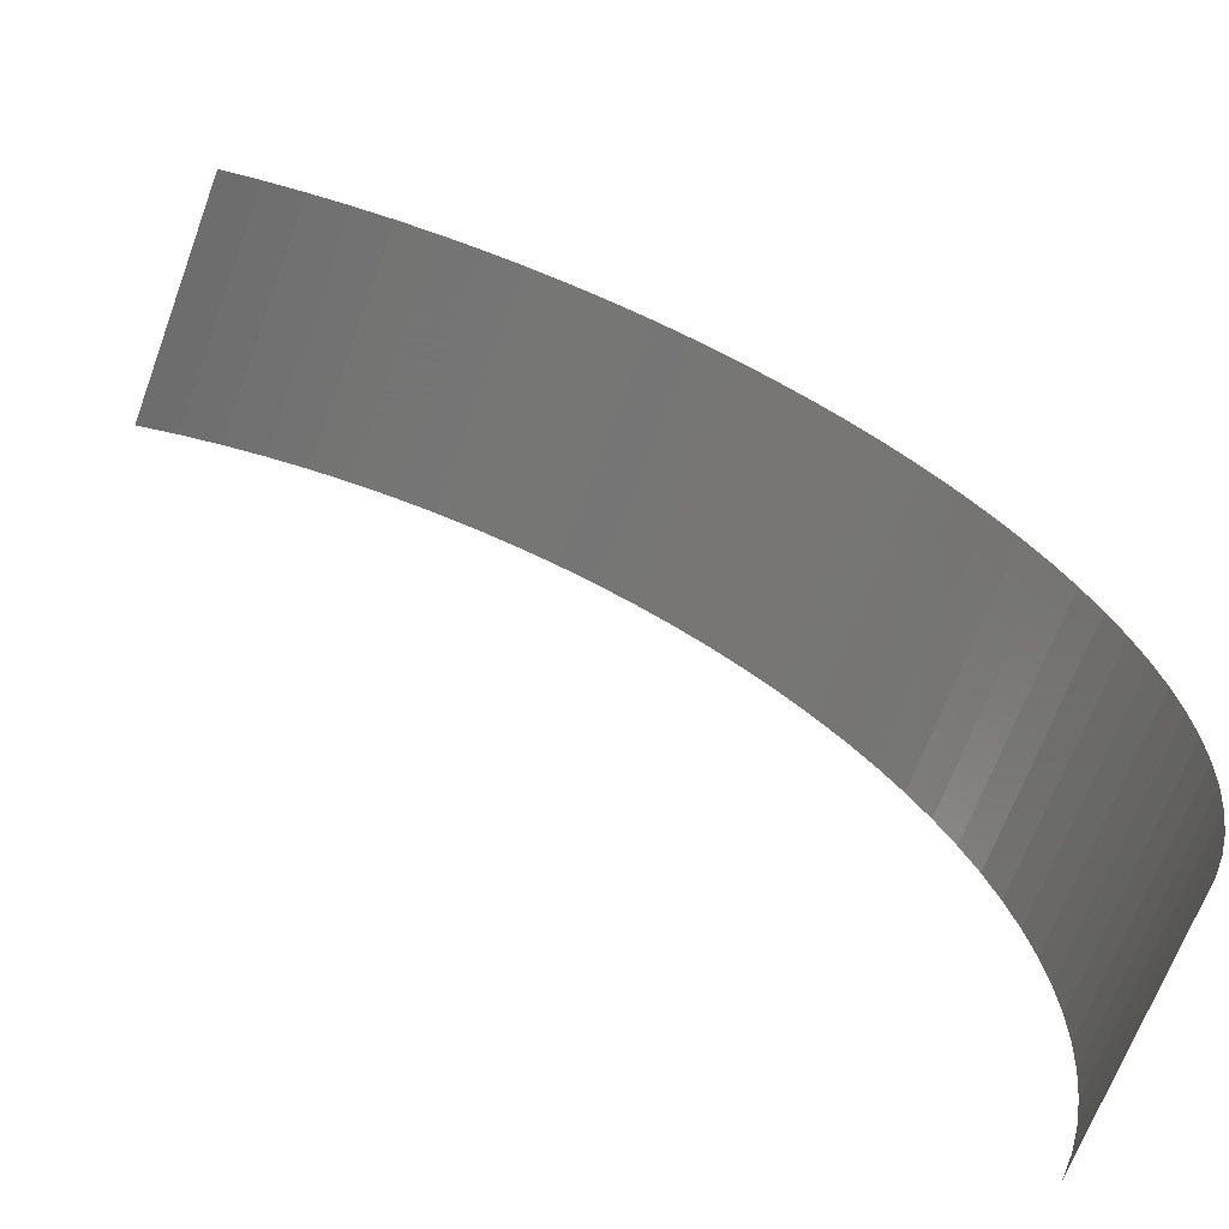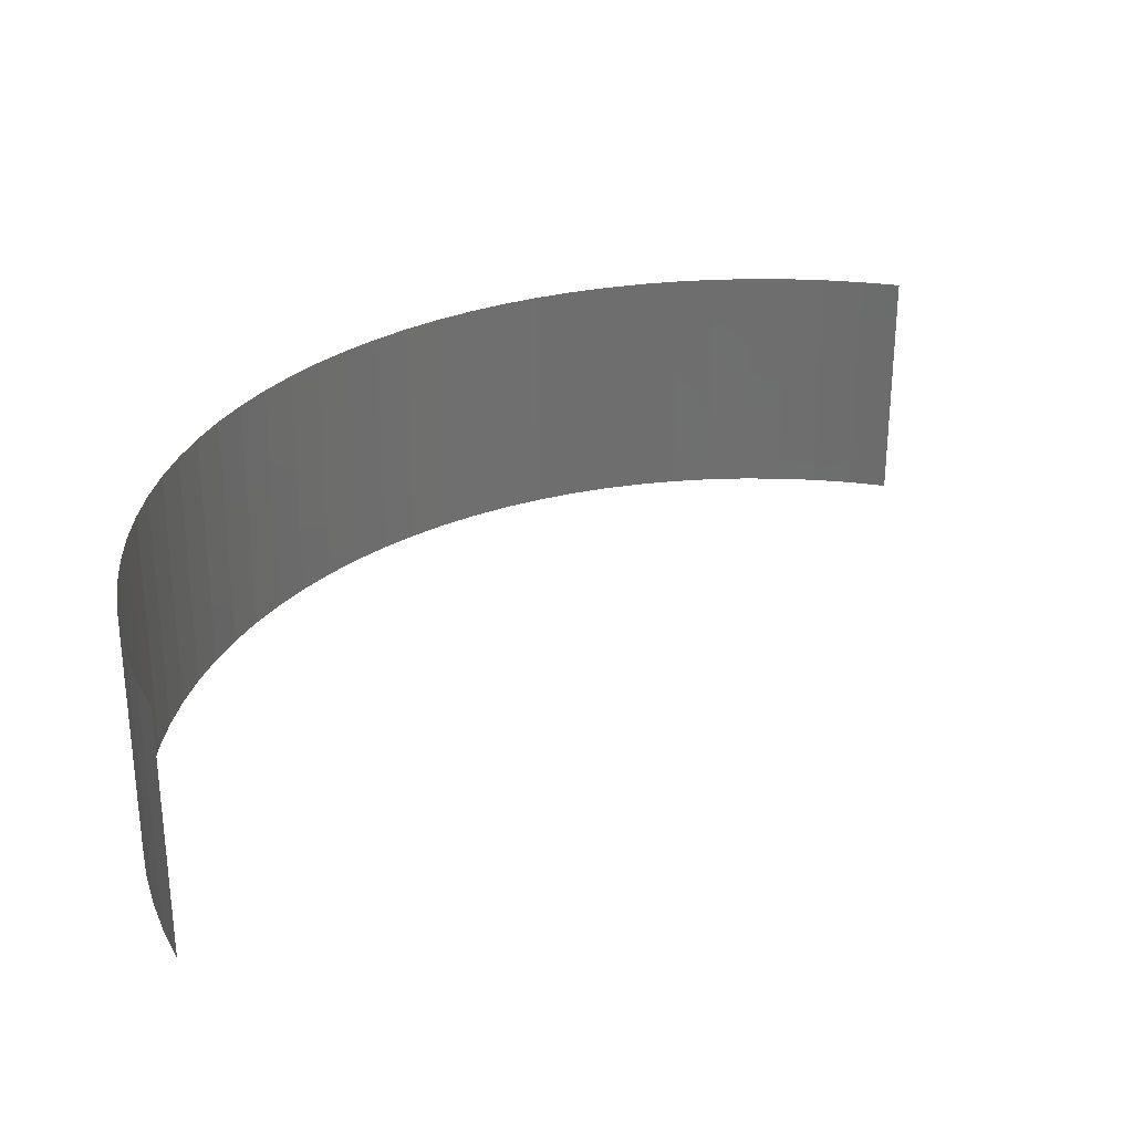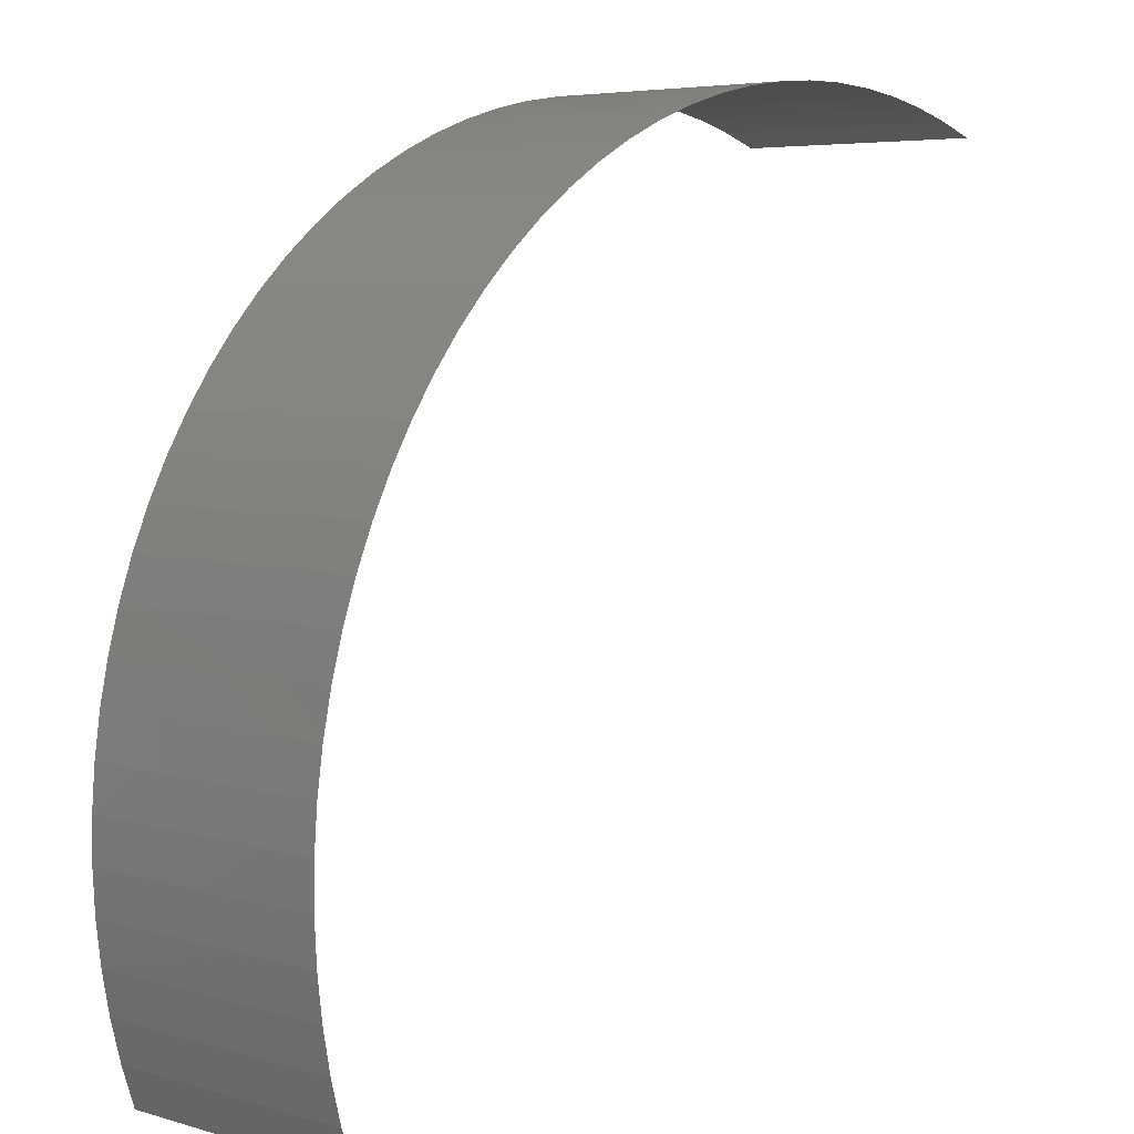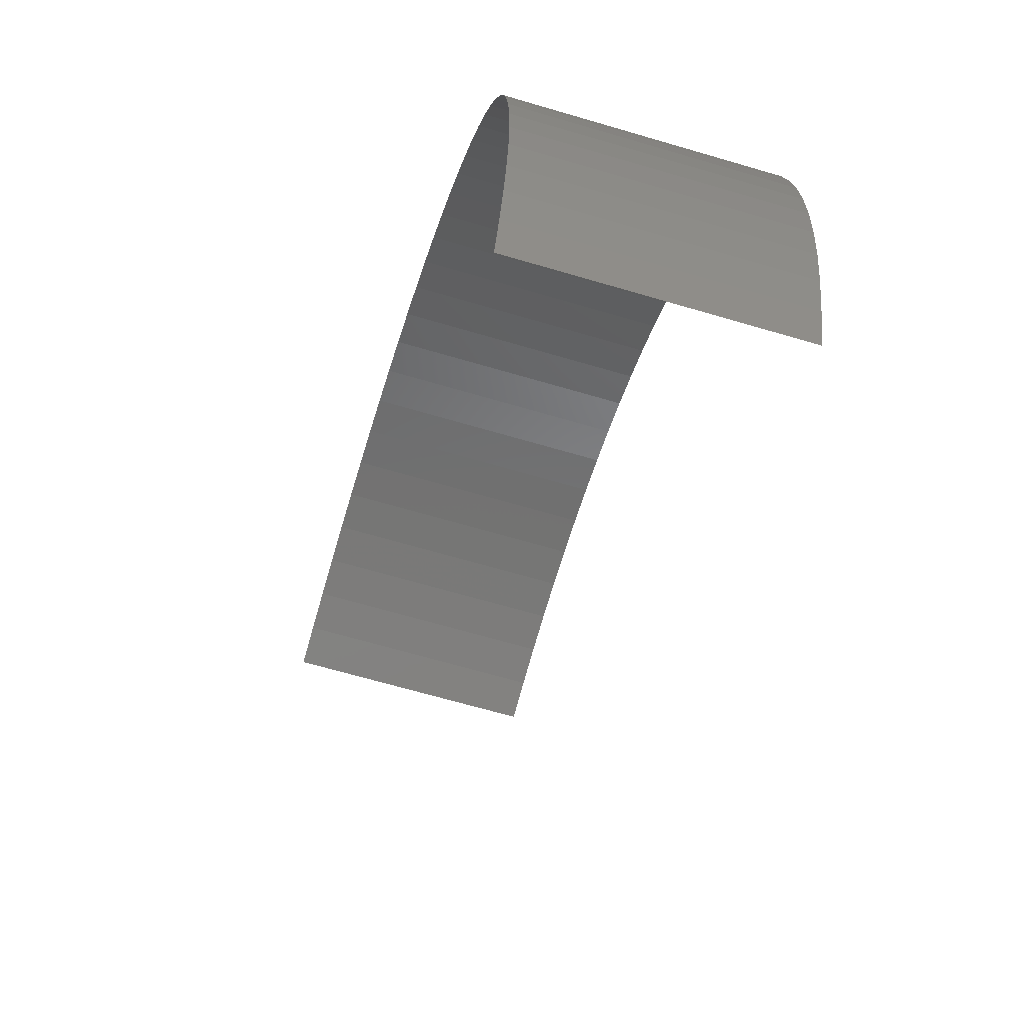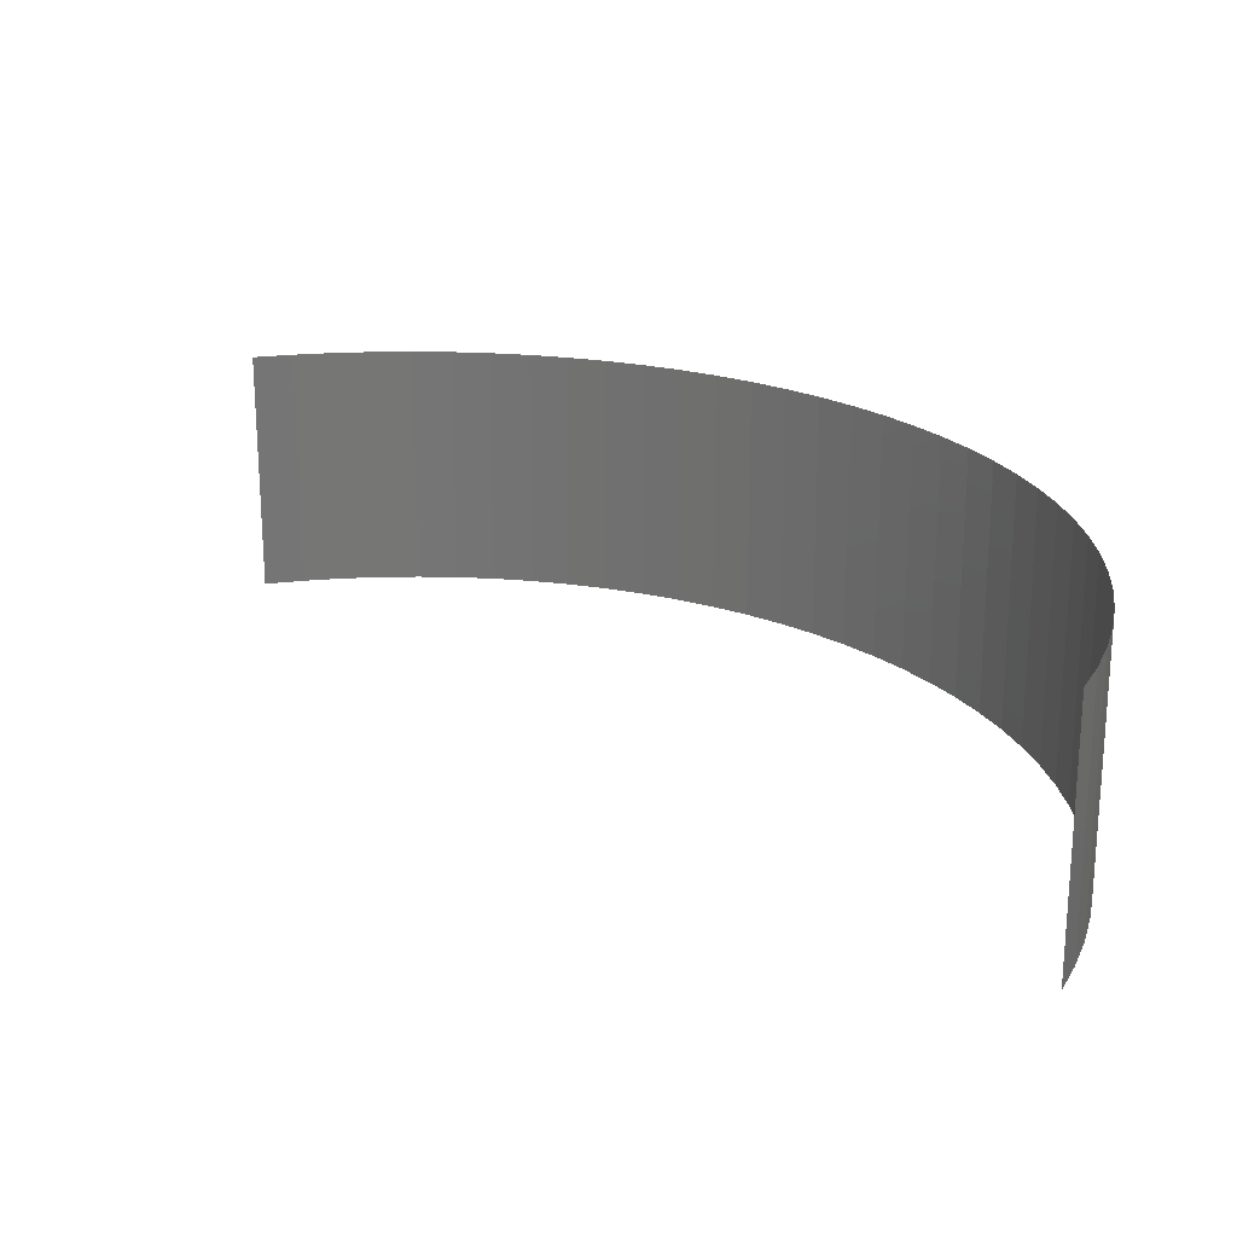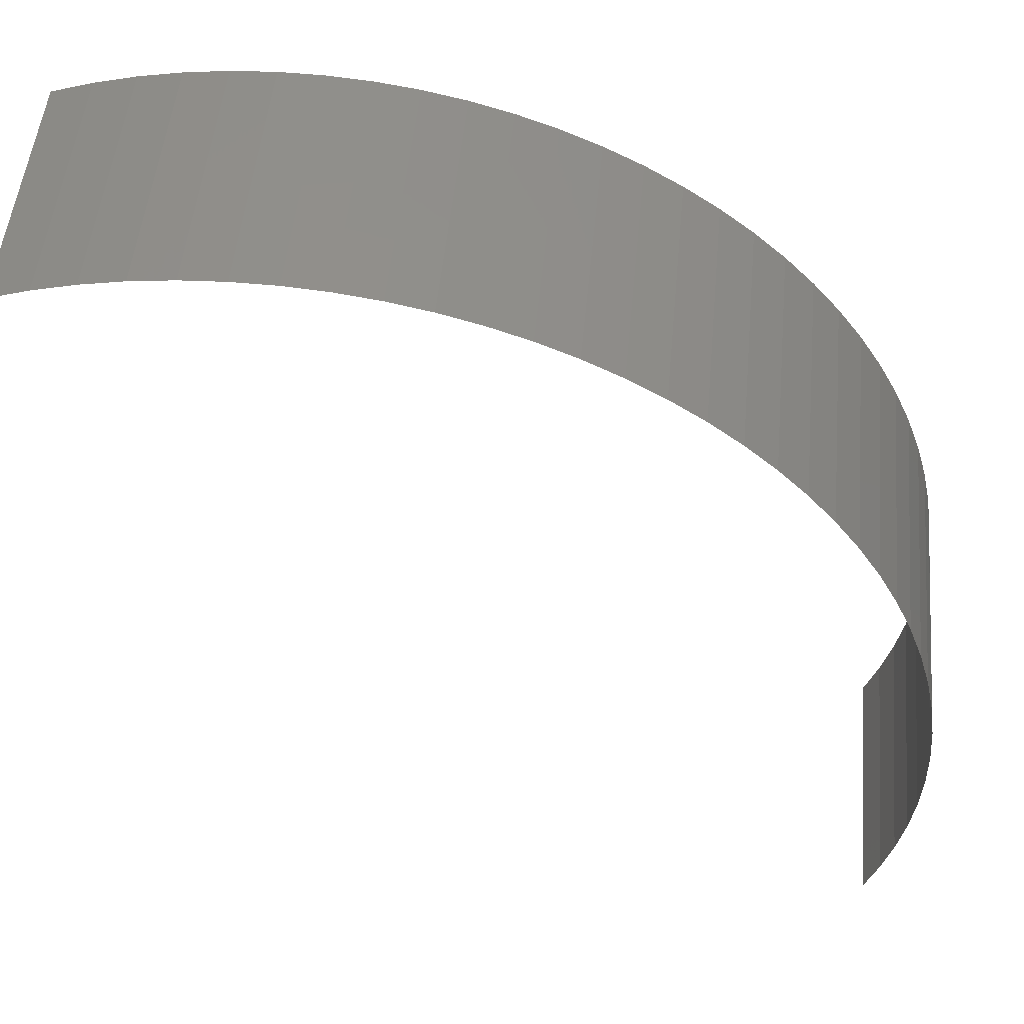
<metadata>
{"format":"stl","ext":"stl","renderer":"f3d","projection":"perspective","resolution":1024,"background":"white","views":[{"elev":-66.9,"azim":-20.2,"up":"+Y"},{"elev":29.2,"azim":-96.2,"up":"+Z"},{"elev":5.5,"azim":131.6,"up":"+Y"},{"elev":-65.4,"azim":73.4,"up":"+Y"},{"elev":21.9,"azim":5.2,"up":"+Z"},{"elev":50.7,"azim":5.4,"up":"+Y"}]}
</metadata>
<code>
# stl→obj: 70 verts, 68 faces
v -120.7 126.6 2.774e-15
v -120.9 126.1 1.735e-15
v -120.9 126.1 -3.571
v -120.7 126.6 -3.571
v -120.6 127.2 2.781e-15
v -120.6 127.2 -3.571
v -120.5 127.7 2.787e-15
v -120.5 127.7 -3.571
v -120.4 128.3 2.793e-15
v -120.4 128.3 -3.571
v -120.4 128.9 2.798e-15
v -120.4 128.9 -3.571
v -120.4 129.5 2.802e-15
v -120.4 129.5 -3.571
v -120.4 130.1 2.805e-15
v -120.4 130.1 -3.571
v -120.5 130.7 2.807e-15
v -120.5 130.7 -3.571
v -120.6 131.2 2.808e-15
v -120.6 131.2 -3.571
v -120.8 131.8 -3.571
v -120.8 131.8 2.808e-15
v -121 132.4 2.807e-15
v -121 132.4 -3.571
v -121.2 132.9 -3.571
v -121.2 132.9 2.806e-15
v -121.5 133.4 2.803e-15
v -121.5 133.4 -3.571
v -121.8 133.9 2.8e-15
v -121.8 133.9 -3.571
v -122.1 134.4 -3.571
v -122.1 134.4 2.795e-15
v -122.5 134.8 2.79e-15
v -122.5 134.8 -3.571
v -122.9 135.3 2.784e-15
v -122.9 135.3 -3.571
v -123.3 135.7 2.777e-15
v -123.3 135.7 -3.571
v -123.8 136 2.77e-15
v -123.8 136 -3.571
v -124.3 136.4 -3.571
v -124.3 136.4 2.761e-15
v -124.8 136.7 -3.571
v -124.8 136.7 2.752e-15
v -125.3 137 2.742e-15
v -125.3 137 -3.571
v -125.8 137.2 -3.571
v -125.8 137.2 2.732e-15
v -126.4 137.4 2.721e-15
v -126.4 137.4 -3.571
v -126.9 137.6 -3.571
v -126.9 137.6 2.709e-15
v -127.5 137.7 -3.571
v -127.5 137.7 2.697e-15
v -128.1 137.8 2.685e-15
v -128.1 137.8 -3.571
v -128.7 137.8 2.672e-15
v -128.7 137.8 -3.571
v -129.3 137.8 -3.571
v -129.3 137.8 2.659e-15
v -129.9 137.8 2.645e-15
v -129.9 137.8 -3.571
v -130.4 137.7 2.632e-15
v -130.4 137.7 -3.571
v -131 137.6 2.618e-15
v -131 137.6 -3.571
v -131.6 137.5 2.604e-15
v -131.6 137.5 -3.571
v -132.1 137.3 -3.571
v -132.1 137.3 1.301e-15
f 1 2 3
f 1 3 4
f 5 4 6
f 5 1 4
f 7 6 8
f 7 5 6
f 9 8 10
f 9 7 8
f 11 10 12
f 11 9 10
f 13 12 14
f 13 11 12
f 15 13 14
f 15 14 16
f 17 15 16
f 17 16 18
f 19 17 18
f 19 20 21
f 19 18 20
f 22 19 21
f 23 22 21
f 23 24 25
f 23 21 24
f 26 23 25
f 27 26 25
f 27 25 28
f 29 27 28
f 29 30 31
f 29 28 30
f 32 29 31
f 33 32 31
f 33 31 34
f 35 33 34
f 35 34 36
f 37 35 36
f 37 36 38
f 39 40 41
f 39 38 40
f 39 37 38
f 42 39 41
f 42 41 43
f 44 42 43
f 45 46 47
f 45 43 46
f 45 44 43
f 48 45 47
f 49 50 51
f 49 47 50
f 49 48 47
f 52 51 53
f 52 49 51
f 54 52 53
f 55 53 56
f 55 54 53
f 57 58 59
f 57 56 58
f 57 55 56
f 60 57 59
f 61 59 62
f 61 60 59
f 63 62 64
f 63 61 62
f 65 63 64
f 65 64 66
f 67 65 66
f 67 68 69
f 67 66 68
f 70 67 69

</code>
